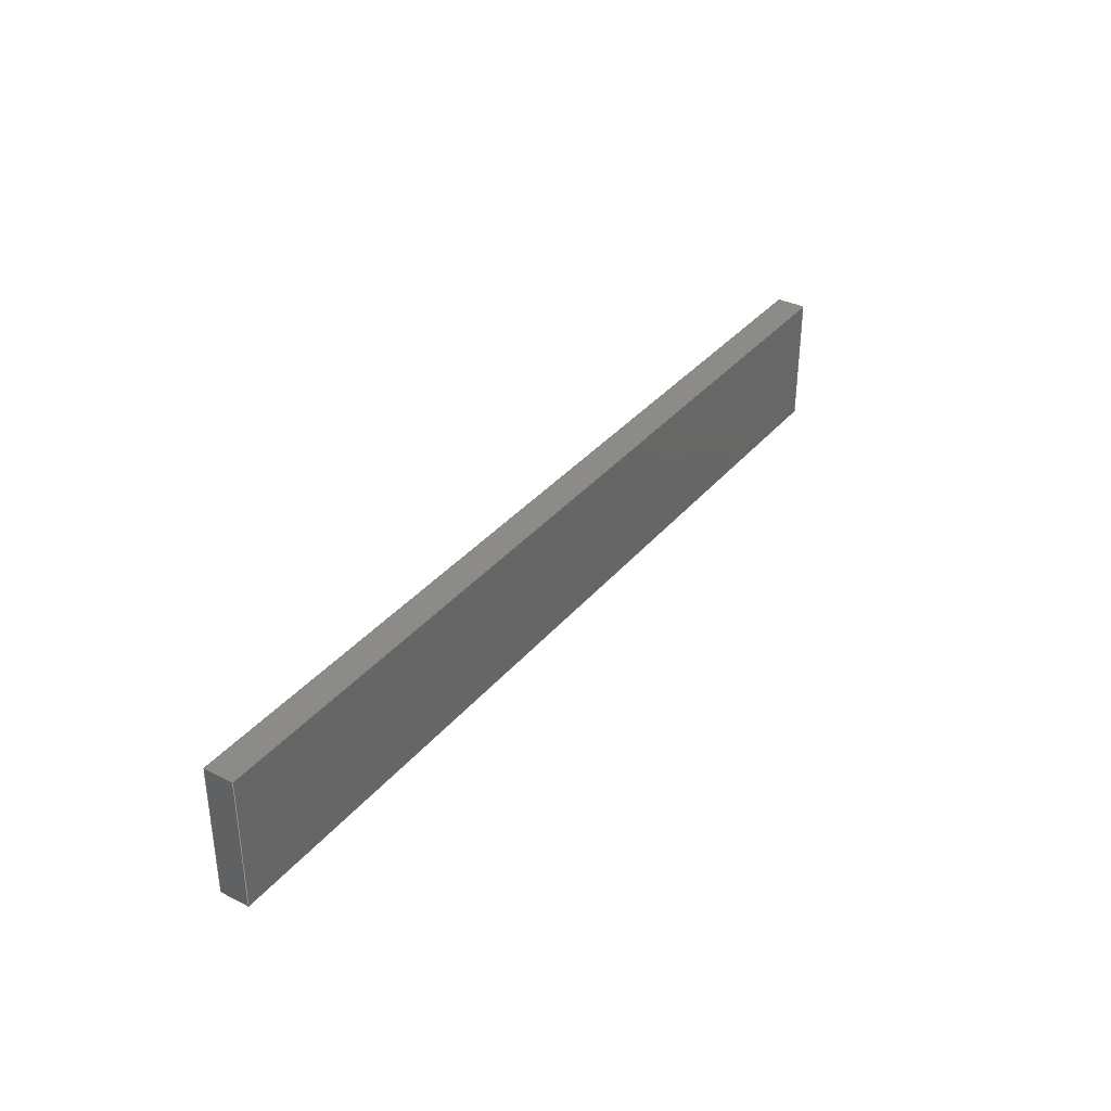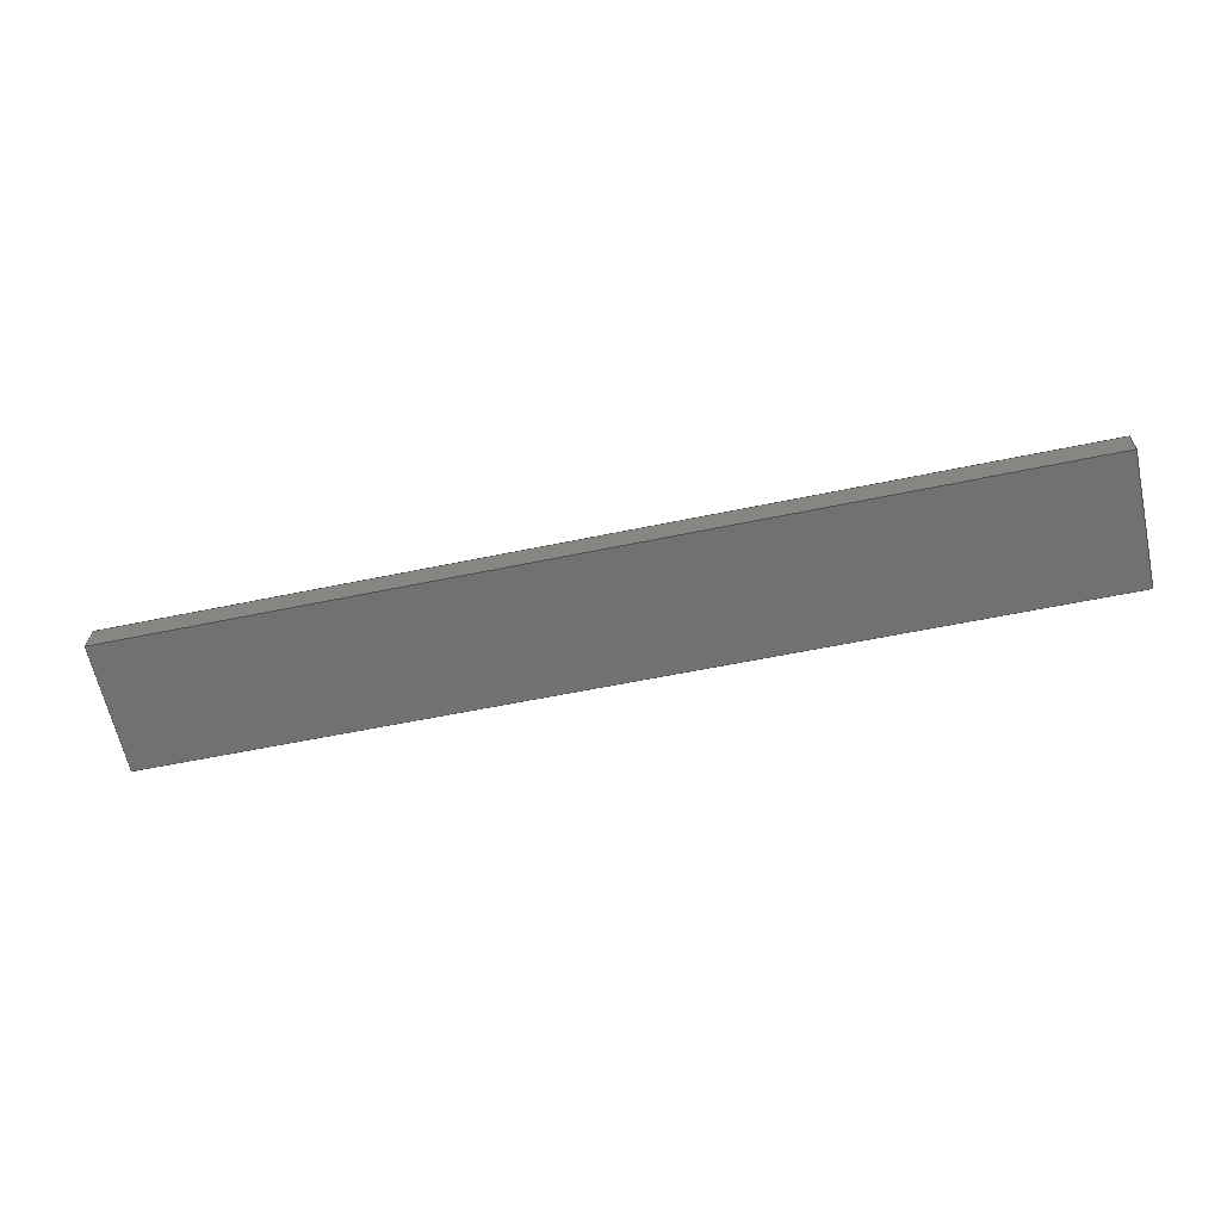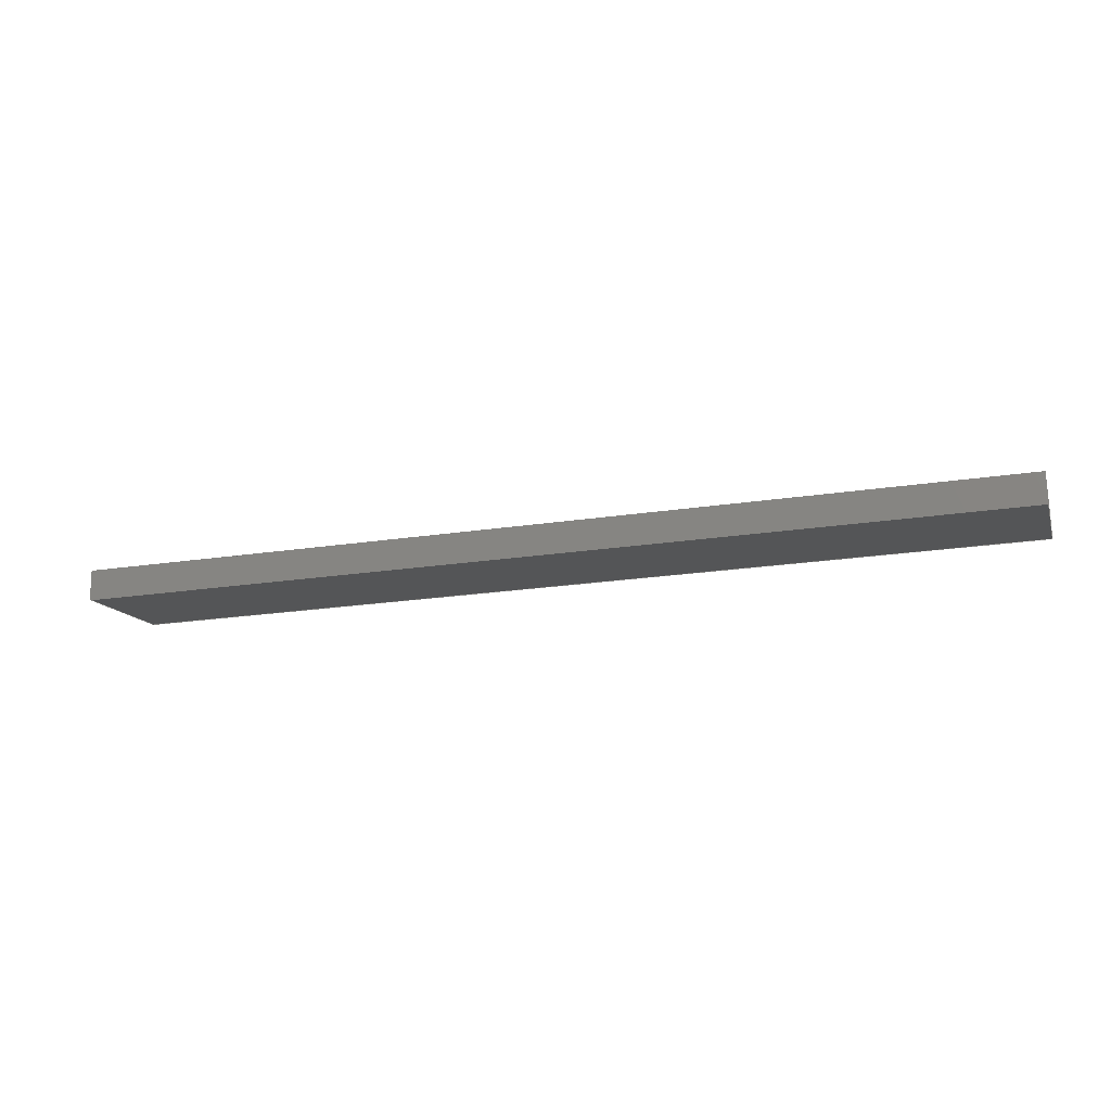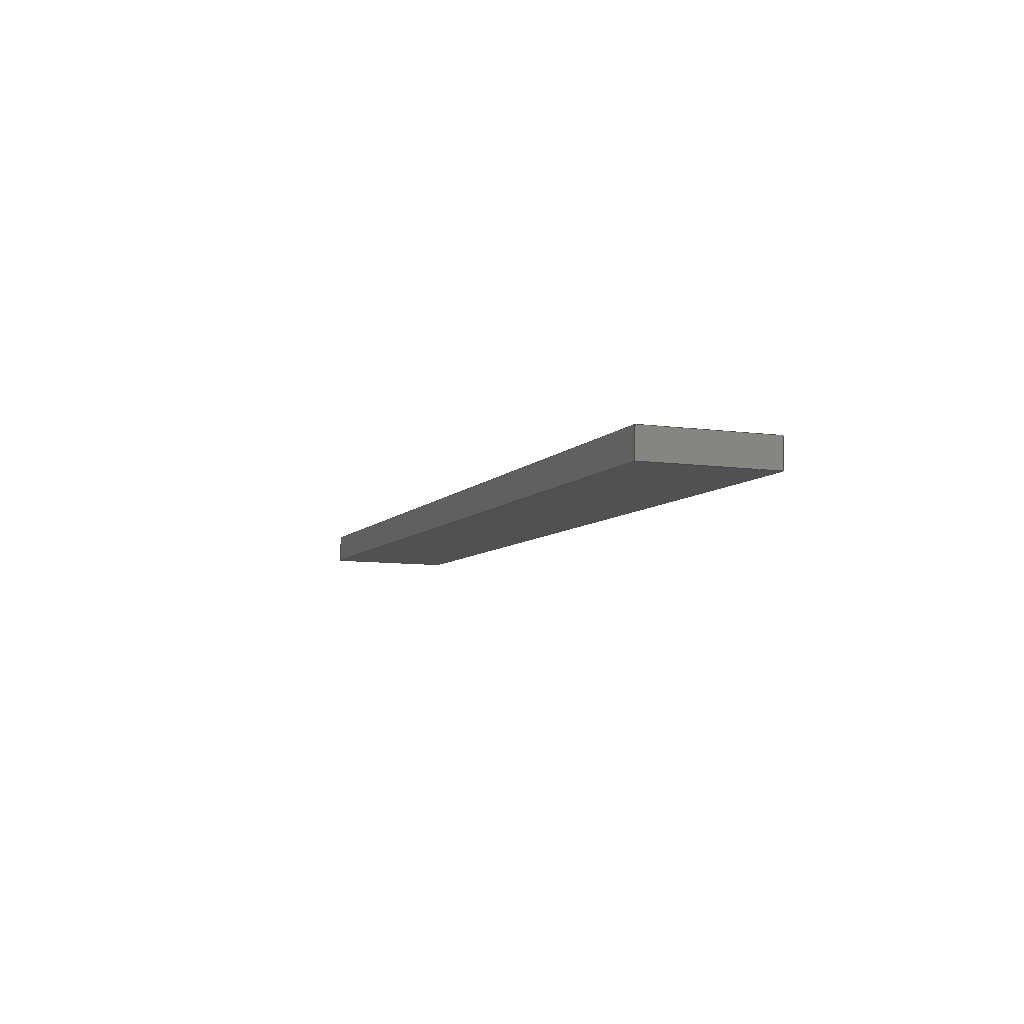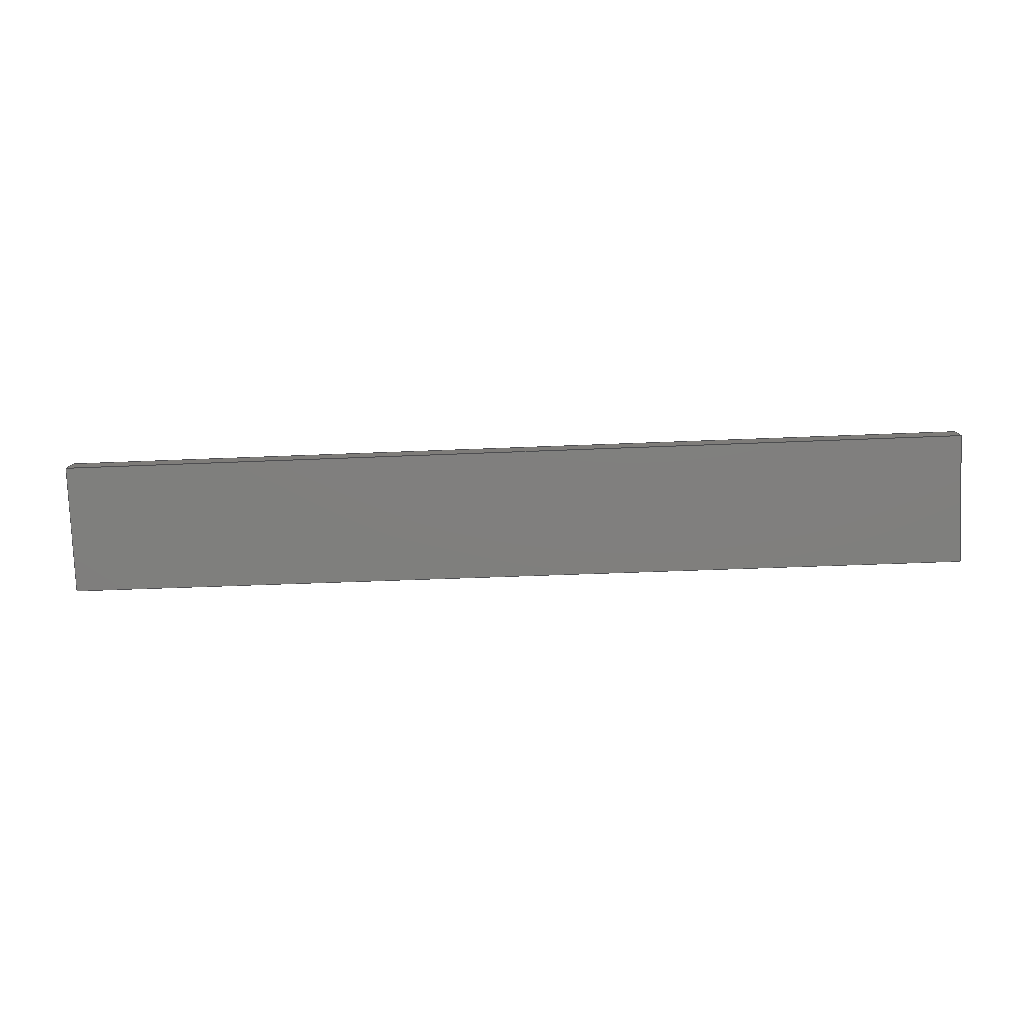
<metadata>
{"format":"step","ext":"stp","renderer":"f3d","projection":"perspective","resolution":1024,"background":"white","views":[{"elev":35.0,"azim":125.6,"up":"+Z"},{"elev":-63.8,"azim":-167.5,"up":"+Y"},{"elev":-13.3,"azim":15.9,"up":"+Y"},{"elev":-8.8,"azim":-110.0,"up":"+Y"},{"elev":-79.6,"azim":-177.6,"up":"+Y"}]}
</metadata>
<code>
ISO-10303-21;
DATA;
#1=PRODUCT('A16_Skin_Mid_Bottom_Balsa_2mm','','',(#2)) ;
#2=PRODUCT_CONTEXT(' ',#3,'mechanical') ;
#3=APPLICATION_CONTEXT('managed model based 3d engineering') ;
#4=PRODUCT_DEFINITION('',' ',#196,#5) ;
#5=PRODUCT_DEFINITION_CONTEXT('part definition',#3,' ') ;
#6=PRODUCT_DEFINITION_SHAPE(' ',' ',#4) ;
#7=MECHANICAL_DESIGN_GEOMETRIC_PRESENTATION_REPRESENTATION(' ',(#69),#203) ;
#8=PRODUCT_CATEGORY('part','specification') ;
#9=SHAPE_REPRESENTATION(' ',(#105),#203) ;
#10=CARTESIAN_POINT(' ',(0,0,0)) ;
#11=CARTESIAN_POINT('Axis2P3D Location',(496,-1.188,0)) ;
#12=CARTESIAN_POINT('Line Origine',(496,-1.188,4.5)) ;
#13=CARTESIAN_POINT('Vertex',(496,-1.188,0)) ;
#14=CARTESIAN_POINT('Vertex',(496,-1.188,9)) ;
#15=CARTESIAN_POINT('Line Origine',(495.9,-0.1884,0)) ;
#16=CARTESIAN_POINT('Vertex',(495.9,0.811,0)) ;
#17=CARTESIAN_POINT('Line Origine',(495.9,0.811,4.5)) ;
#18=CARTESIAN_POINT('Vertex',(495.9,0.811,9)) ;
#19=CARTESIAN_POINT('Line Origine',(495.9,-0.1884,9)) ;
#20=CARTESIAN_POINT('Control Point',(495.9,0.811,0)) ;
#21=CARTESIAN_POINT('Control Point',(483.2,0.3804,0)) ;
#22=CARTESIAN_POINT('Control Point',(470.5,-0.05011,0)) ;
#23=CARTESIAN_POINT('Control Point',(457.8,-0.4803,0)) ;
#24=CARTESIAN_POINT('Control Point',(445.1,-0.9098,0)) ;
#25=CARTESIAN_POINT('Control Point',(432.5,-1.338,0)) ;
#26=CARTESIAN_POINT('Control Point',(495.9,0.811,0)) ;
#27=CARTESIAN_POINT('Control Point',(483.2,0.3804,0)) ;
#28=CARTESIAN_POINT('Control Point',(470.5,-0.05011,0)) ;
#29=CARTESIAN_POINT('Control Point',(457.8,-0.4803,0)) ;
#30=CARTESIAN_POINT('Control Point',(445.1,-0.9098,0)) ;
#31=CARTESIAN_POINT('Control Point',(432.5,-1.338,0)) ;
#32=CARTESIAN_POINT('Vertex',(432.5,-1.338,0)) ;
#33=CARTESIAN_POINT('Line Origine',(432.5,-1.338,4.5)) ;
#34=CARTESIAN_POINT('Vertex',(432.5,-1.338,9)) ;
#35=CARTESIAN_POINT('Control Point',(495.9,0.811,9)) ;
#36=CARTESIAN_POINT('Control Point',(483.2,0.3804,9)) ;
#37=CARTESIAN_POINT('Control Point',(470.5,-0.05011,9)) ;
#38=CARTESIAN_POINT('Control Point',(457.8,-0.4803,9)) ;
#39=CARTESIAN_POINT('Control Point',(445.1,-0.9098,9)) ;
#40=CARTESIAN_POINT('Control Point',(432.5,-1.338,9)) ;
#41=CARTESIAN_POINT('Axis2P3D Location',(432.5,-3.337,0)) ;
#42=CARTESIAN_POINT('Line Origine',(432.5,-2.337,0)) ;
#43=CARTESIAN_POINT('Vertex',(432.5,-3.337,0)) ;
#44=CARTESIAN_POINT('Line Origine',(432.5,-3.337,4.5)) ;
#45=CARTESIAN_POINT('Vertex',(432.5,-3.337,9)) ;
#46=CARTESIAN_POINT('Line Origine',(432.5,-2.337,9)) ;
#47=CARTESIAN_POINT('Control Point',(432.5,-3.337,0)) ;
#48=CARTESIAN_POINT('Control Point',(444.9,-2.919,0)) ;
#49=CARTESIAN_POINT('Control Point',(457.4,-2.495,0)) ;
#50=CARTESIAN_POINT('Control Point',(470.1,-2.064,0)) ;
#51=CARTESIAN_POINT('Control Point',(483,-1.628,0)) ;
#52=CARTESIAN_POINT('Control Point',(496,-1.188,0)) ;
#53=CARTESIAN_POINT('Control Point',(432.5,-3.337,0)) ;
#54=CARTESIAN_POINT('Control Point',(444.9,-2.919,0)) ;
#55=CARTESIAN_POINT('Control Point',(457.4,-2.495,0)) ;
#56=CARTESIAN_POINT('Control Point',(470.1,-2.064,0)) ;
#57=CARTESIAN_POINT('Control Point',(483,-1.628,0)) ;
#58=CARTESIAN_POINT('Control Point',(496,-1.188,0)) ;
#59=CARTESIAN_POINT('Control Point',(432.5,-3.337,9)) ;
#60=CARTESIAN_POINT('Control Point',(444.9,-2.919,9)) ;
#61=CARTESIAN_POINT('Control Point',(457.4,-2.495,9)) ;
#62=CARTESIAN_POINT('Control Point',(470.1,-2.064,9)) ;
#63=CARTESIAN_POINT('Control Point',(483,-1.628,9)) ;
#64=CARTESIAN_POINT('Control Point',(496,-1.188,9)) ;
#65=CARTESIAN_POINT('Axis2P3D Location',(0,0,0)) ;
#66=CARTESIAN_POINT('Axis2P3D Location',(0,0,9)) ;
#67=PRODUCT_RELATED_PRODUCT_CATEGORY('part',$,(#1)) ;
#68=UNCERTAINTY_MEASURE_WITH_UNIT(LENGTH_MEASURE(0.005),#200,'distance_accuracy_value','CONFUSED CURVE UNCERTAINTY') ;
#69=STYLED_ITEM(' ',(#70),#165) ;
#70=PRESENTATION_STYLE_ASSIGNMENT((#71)) ;
#71=SURFACE_STYLE_USAGE(.BOTH.,#72) ;
#72=SURFACE_SIDE_STYLE(' ',(#73)) ;
#73=SURFACE_STYLE_FILL_AREA(#74) ;
#74=FILL_AREA_STYLE(' ',(#75)) ;
#75=FILL_AREA_STYLE_COLOUR(' ',#188) ;
#76=VECTOR('Line Direction',#88,1) ;
#77=VECTOR('Line Direction',#89,1) ;
#78=VECTOR('Line Direction',#90,1) ;
#79=VECTOR('Line Direction',#91,1) ;
#80=VECTOR('Extrusion Surface Vector',#92,1) ;
#81=VECTOR('Line Direction',#93,1) ;
#82=VECTOR('Line Direction',#96,1) ;
#83=VECTOR('Line Direction',#97,1) ;
#84=VECTOR('Line Direction',#98,1) ;
#85=VECTOR('Extrusion Surface Vector',#99,1) ;
#86=DIRECTION('Axis2P3D Direction',(0.9994,0.03393,-0)) ;
#87=DIRECTION('Axis2P3D XDirection',(-0.03393,0.9994,0)) ;
#88=DIRECTION('Vector Direction',(0,0,1)) ;
#89=DIRECTION('Vector Direction',(-0.03393,0.9994,0)) ;
#90=DIRECTION('Vector Direction',(0,0,1)) ;
#91=DIRECTION('Vector Direction',(-0.03393,0.9994,0)) ;
#92=DIRECTION('Vector Direction',(0,0,1)) ;
#93=DIRECTION('Vector Direction',(0,0,1)) ;
#94=DIRECTION('Axis2P3D Direction',(0.9994,0.03374,-0)) ;
#95=DIRECTION('Axis2P3D XDirection',(-0.03374,0.9994,0)) ;
#96=DIRECTION('Vector Direction',(-0.03374,0.9994,0)) ;
#97=DIRECTION('Vector Direction',(0,0,1)) ;
#98=DIRECTION('Vector Direction',(-0.03374,0.9994,0)) ;
#99=DIRECTION('Vector Direction',(0,0,1)) ;
#100=DIRECTION('Axis2P3D Direction',(0,0,1)) ;
#101=DIRECTION('Axis2P3D XDirection',(1,0,0)) ;
#102=DIRECTION('Axis2P3D Direction',(0,0,1)) ;
#103=DIRECTION('Axis2P3D XDirection',(1,0,0)) ;
#104=SHAPE_REPRESENTATION_RELATIONSHIP(' ',' ',#9,#174) ;
#105=AXIS2_PLACEMENT_3D(' ',#10,$,$) ;
#106=AXIS2_PLACEMENT_3D('Plane Axis2P3D',#11,#86,#87) ;
#107=AXIS2_PLACEMENT_3D('Plane Axis2P3D',#41,#94,#95) ;
#108=AXIS2_PLACEMENT_3D('Plane Axis2P3D',#65,#100,#101) ;
#109=AXIS2_PLACEMENT_3D('Plane Axis2P3D',#66,#102,#103) ;
#110=LINE('Line',#12,#76) ;
#111=LINE('Line',#15,#77) ;
#112=LINE('Line',#17,#78) ;
#113=LINE('Line',#19,#79) ;
#114=LINE('Line',#33,#81) ;
#115=LINE('Line',#42,#82) ;
#116=LINE('Line',#44,#83) ;
#117=LINE('Line',#46,#84) ;
#118=PLANE('',#106) ;
#119=PLANE('',#107) ;
#120=PLANE('',#108) ;
#121=PLANE('',#109) ;
#122=EDGE_CURVE('',#166,#167,#110,.T.) ;
#123=EDGE_CURVE('',#166,#168,#111,.T.) ;
#124=EDGE_CURVE('',#168,#169,#112,.T.) ;
#125=EDGE_CURVE('',#167,#169,#113,.T.) ;
#126=EDGE_CURVE('',#168,#170,#183,.T.) ;
#127=EDGE_CURVE('',#170,#171,#114,.T.) ;
#128=EDGE_CURVE('',#169,#171,#184,.T.) ;
#129=EDGE_CURVE('',#170,#172,#115,.F.) ;
#130=EDGE_CURVE('',#172,#173,#116,.T.) ;
#131=EDGE_CURVE('',#171,#173,#117,.F.) ;
#132=EDGE_CURVE('',#172,#166,#186,.T.) ;
#133=EDGE_CURVE('',#173,#167,#187,.T.) ;
#134=CLOSED_SHELL('Closed Shell',(#175,#176,#177,#178,#179,#180)) ;
#135=ORIENTED_EDGE('',*,*,#122,.F.) ;
#136=ORIENTED_EDGE('',*,*,#123,.T.) ;
#137=ORIENTED_EDGE('',*,*,#124,.T.) ;
#138=ORIENTED_EDGE('',*,*,#125,.F.) ;
#139=ORIENTED_EDGE('',*,*,#124,.F.) ;
#140=ORIENTED_EDGE('',*,*,#126,.T.) ;
#141=ORIENTED_EDGE('',*,*,#127,.T.) ;
#142=ORIENTED_EDGE('',*,*,#128,.F.) ;
#143=ORIENTED_EDGE('',*,*,#127,.F.) ;
#144=ORIENTED_EDGE('',*,*,#129,.T.) ;
#145=ORIENTED_EDGE('',*,*,#130,.T.) ;
#146=ORIENTED_EDGE('',*,*,#131,.F.) ;
#147=ORIENTED_EDGE('',*,*,#130,.F.) ;
#148=ORIENTED_EDGE('',*,*,#132,.T.) ;
#149=ORIENTED_EDGE('',*,*,#122,.T.) ;
#150=ORIENTED_EDGE('',*,*,#133,.F.) ;
#151=ORIENTED_EDGE('',*,*,#132,.F.) ;
#152=ORIENTED_EDGE('',*,*,#129,.F.) ;
#153=ORIENTED_EDGE('',*,*,#126,.F.) ;
#154=ORIENTED_EDGE('',*,*,#123,.F.) ;
#155=ORIENTED_EDGE('',*,*,#125,.T.) ;
#156=ORIENTED_EDGE('',*,*,#128,.T.) ;
#157=ORIENTED_EDGE('',*,*,#131,.T.) ;
#158=ORIENTED_EDGE('',*,*,#133,.T.) ;
#159=EDGE_LOOP('',(#135,#136,#137,#138)) ;
#160=EDGE_LOOP('',(#139,#140,#141,#142)) ;
#161=EDGE_LOOP('',(#143,#144,#145,#146)) ;
#162=EDGE_LOOP('',(#147,#148,#149,#150)) ;
#163=EDGE_LOOP('',(#151,#152,#153,#154)) ;
#164=EDGE_LOOP('',(#155,#156,#157,#158)) ;
#165=MANIFOLD_SOLID_BREP('PartBody',#134) ;
#166=VERTEX_POINT('',#13) ;
#167=VERTEX_POINT('',#14) ;
#168=VERTEX_POINT('',#16) ;
#169=VERTEX_POINT('',#18) ;
#170=VERTEX_POINT('',#32) ;
#171=VERTEX_POINT('',#34) ;
#172=VERTEX_POINT('',#43) ;
#173=VERTEX_POINT('',#45) ;
#174=ADVANCED_BREP_SHAPE_REPRESENTATION('NONE',(#165),#203) ;
#175=ADVANCED_FACE('PartBody',(#189),#118,.T.) ;
#176=ADVANCED_FACE('PartBody',(#190),#198,.T.) ;
#177=ADVANCED_FACE('PartBody',(#191),#119,.F.) ;
#178=ADVANCED_FACE('PartBody',(#192),#199,.T.) ;
#179=ADVANCED_FACE('PartBody',(#193),#120,.F.) ;
#180=ADVANCED_FACE('PartBody',(#194),#121,.T.) ;
#181=APPLICATION_PROTOCOL_DEFINITION('international standard','ap242_managed_model_based_3d_engineering',2014,#3) ;
#182=B_SPLINE_CURVE_WITH_KNOTS('',5,(#20,#21,#22,#23,#24,#25),.UNSPECIFIED.,.F.,.U.,(6,6),(0,63.46),.UNSPECIFIED.) ;
#183=B_SPLINE_CURVE_WITH_KNOTS('',5,(#26,#27,#28,#29,#30,#31),.UNSPECIFIED.,.F.,.U.,(6,6),(5e+05,5.001e+05),.UNSPECIFIED.) ;
#184=B_SPLINE_CURVE_WITH_KNOTS('',5,(#35,#36,#37,#38,#39,#40),.UNSPECIFIED.,.F.,.U.,(6,6),(5e+05,5.001e+05),.UNSPECIFIED.) ;
#185=B_SPLINE_CURVE_WITH_KNOTS('',5,(#47,#48,#49,#50,#51,#52),.UNSPECIFIED.,.F.,.U.,(6,6),(0,63.46),.UNSPECIFIED.) ;
#186=B_SPLINE_CURVE_WITH_KNOTS('',5,(#53,#54,#55,#56,#57,#58),.UNSPECIFIED.,.F.,.U.,(6,6),(5e+05,5e+05),.UNSPECIFIED.) ;
#187=B_SPLINE_CURVE_WITH_KNOTS('',5,(#59,#60,#61,#62,#63,#64),.UNSPECIFIED.,.F.,.U.,(6,6),(5e+05,5e+05),.UNSPECIFIED.) ;
#188=COLOUR_RGB('Colour',0.8235,0.8235,1) ;
#189=FACE_OUTER_BOUND('',#159,.T.) ;
#190=FACE_OUTER_BOUND('',#160,.T.) ;
#191=FACE_OUTER_BOUND('',#161,.T.) ;
#192=FACE_OUTER_BOUND('',#162,.T.) ;
#193=FACE_OUTER_BOUND('',#163,.T.) ;
#194=FACE_OUTER_BOUND('',#164,.T.) ;
#195=PRODUCT_CATEGORY_RELATIONSHIP(' ',' ',#8,#67) ;
#196=PRODUCT_DEFINITION_FORMATION_WITH_SPECIFIED_SOURCE('',' ',#1,.NOT_KNOWN.) ;
#197=SHAPE_DEFINITION_REPRESENTATION(#6,#9) ;
#198=SURFACE_OF_LINEAR_EXTRUSION('generated tabulated cylinder',#182,#80) ;
#199=SURFACE_OF_LINEAR_EXTRUSION('generated tabulated cylinder',#185,#85) ;
#200=(LENGTH_UNIT()NAMED_UNIT(*)SI_UNIT(.MILLI.,.METRE.)) ;
#201=(NAMED_UNIT(*)PLANE_ANGLE_UNIT()SI_UNIT($,.RADIAN.)) ;
#202=(NAMED_UNIT(*)SI_UNIT($,.STERADIAN.)SOLID_ANGLE_UNIT()) ;
#203=(GEOMETRIC_REPRESENTATION_CONTEXT(3)GLOBAL_UNCERTAINTY_ASSIGNED_CONTEXT((#68))GLOBAL_UNIT_ASSIGNED_CONTEXT((#200,#201,#202))REPRESENTATION_CONTEXT(' ',' ')) ;
ENDSEC;
END-ISO-10303-21;

</code>
